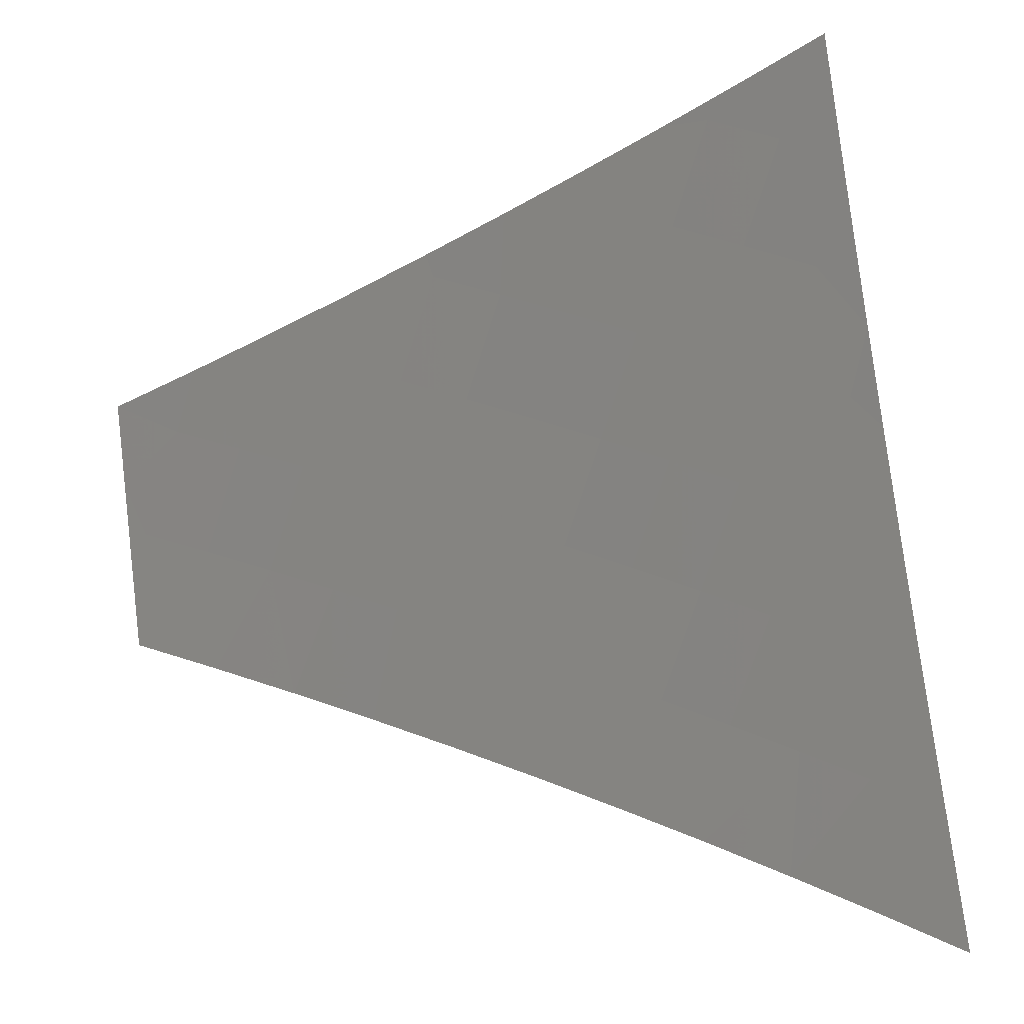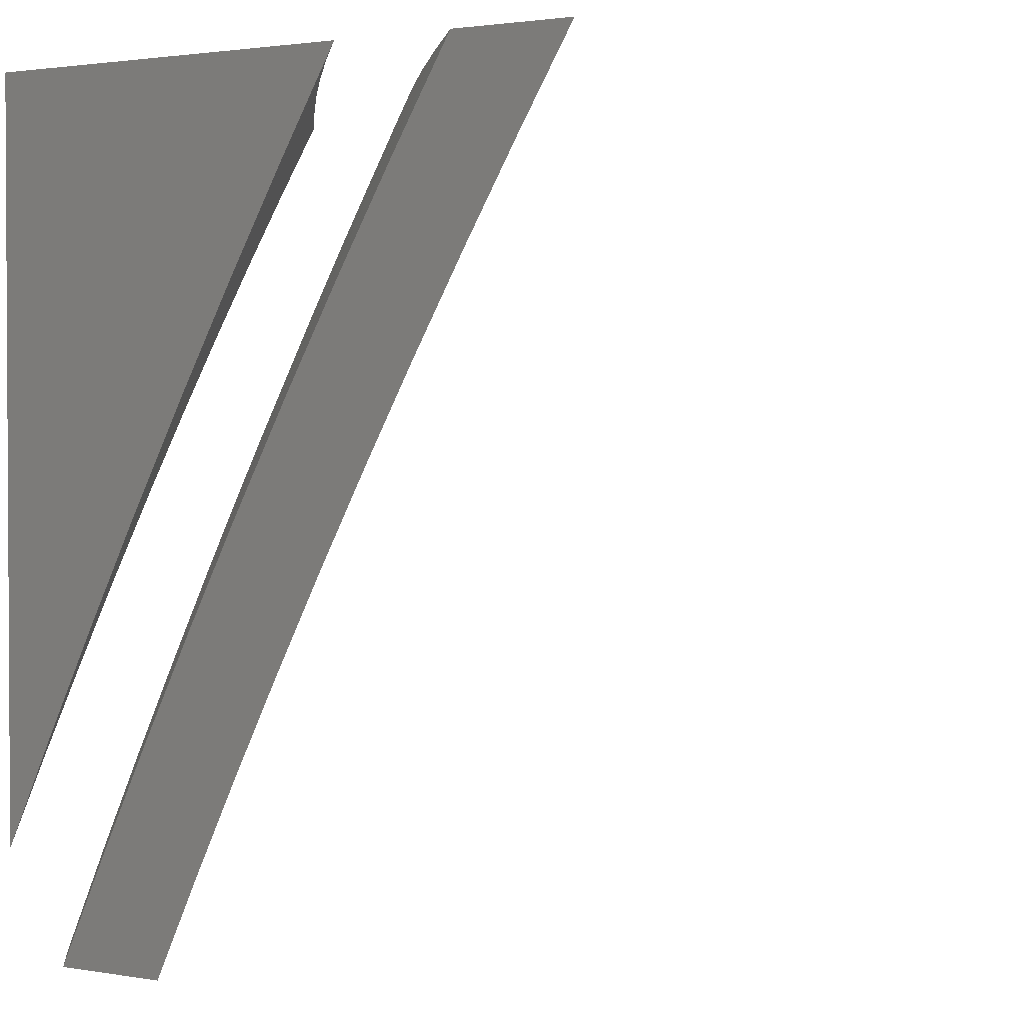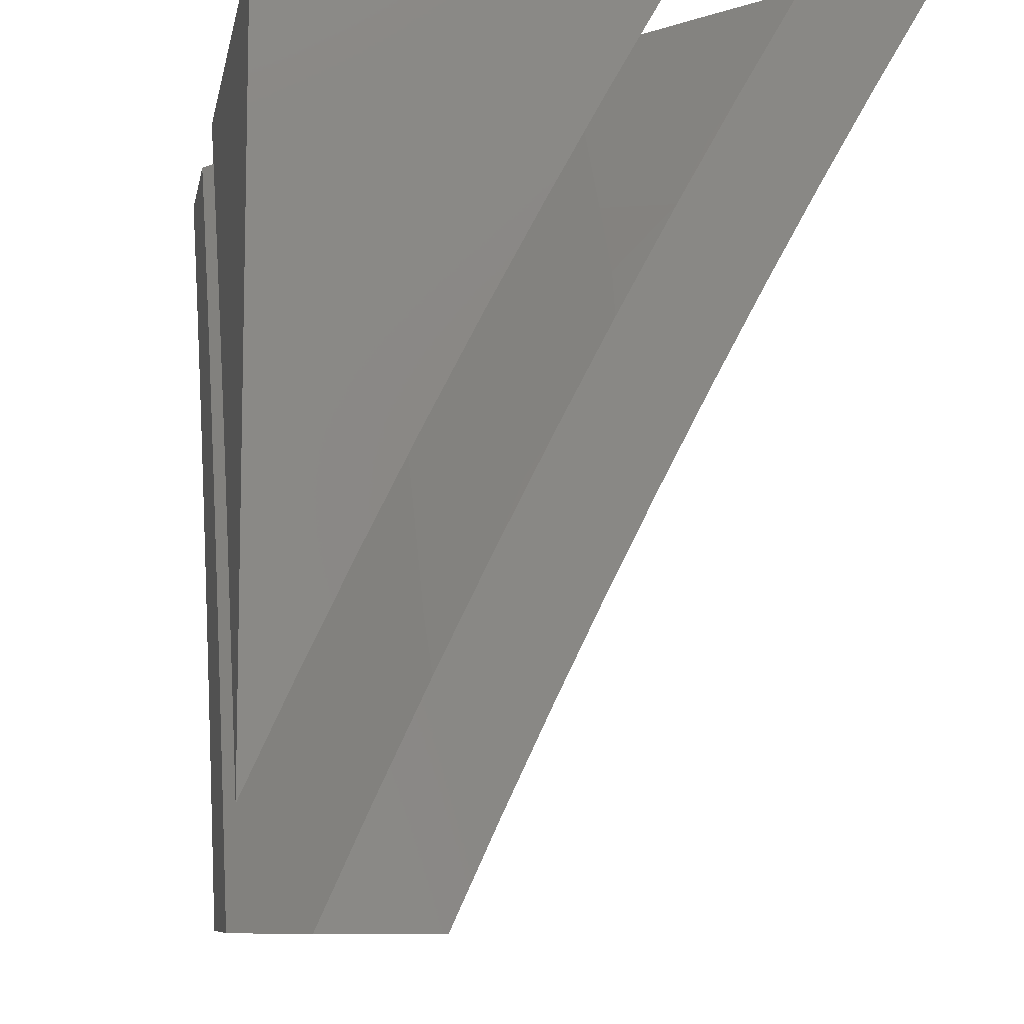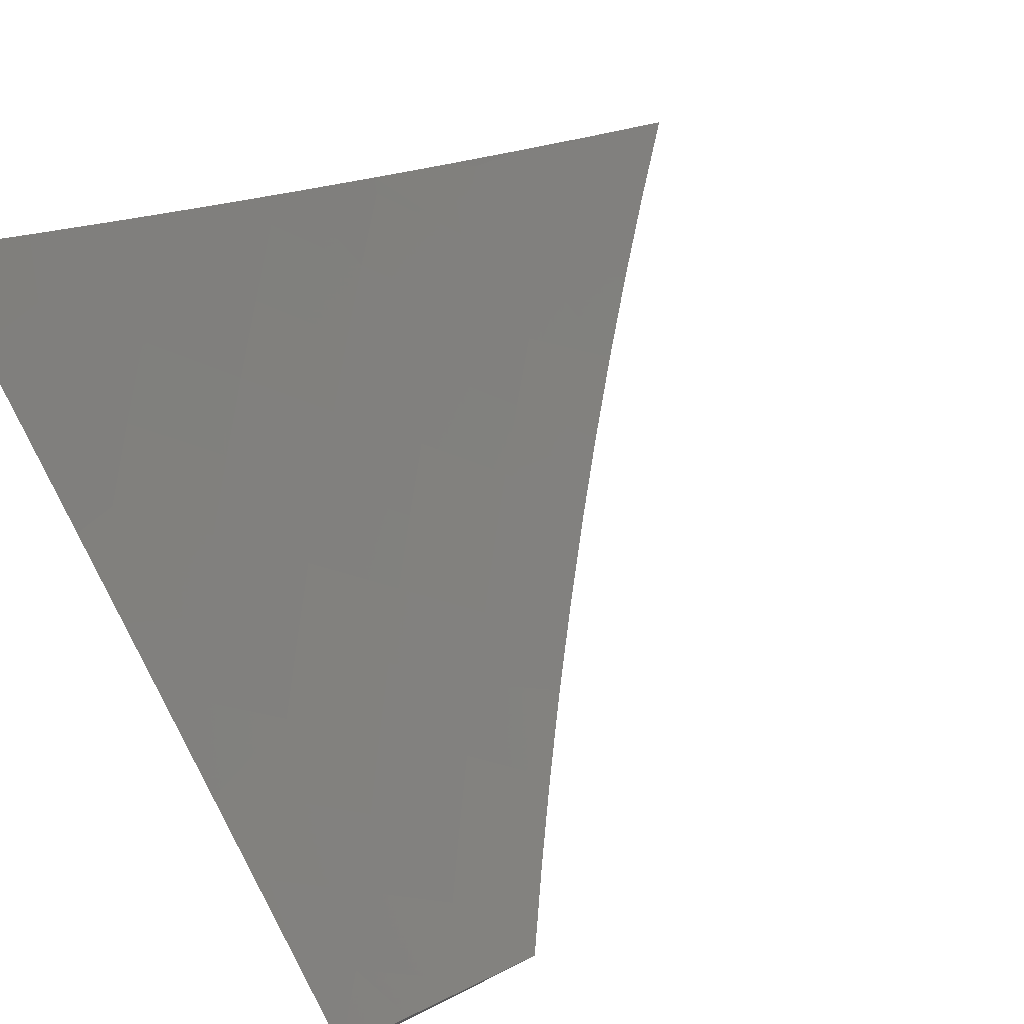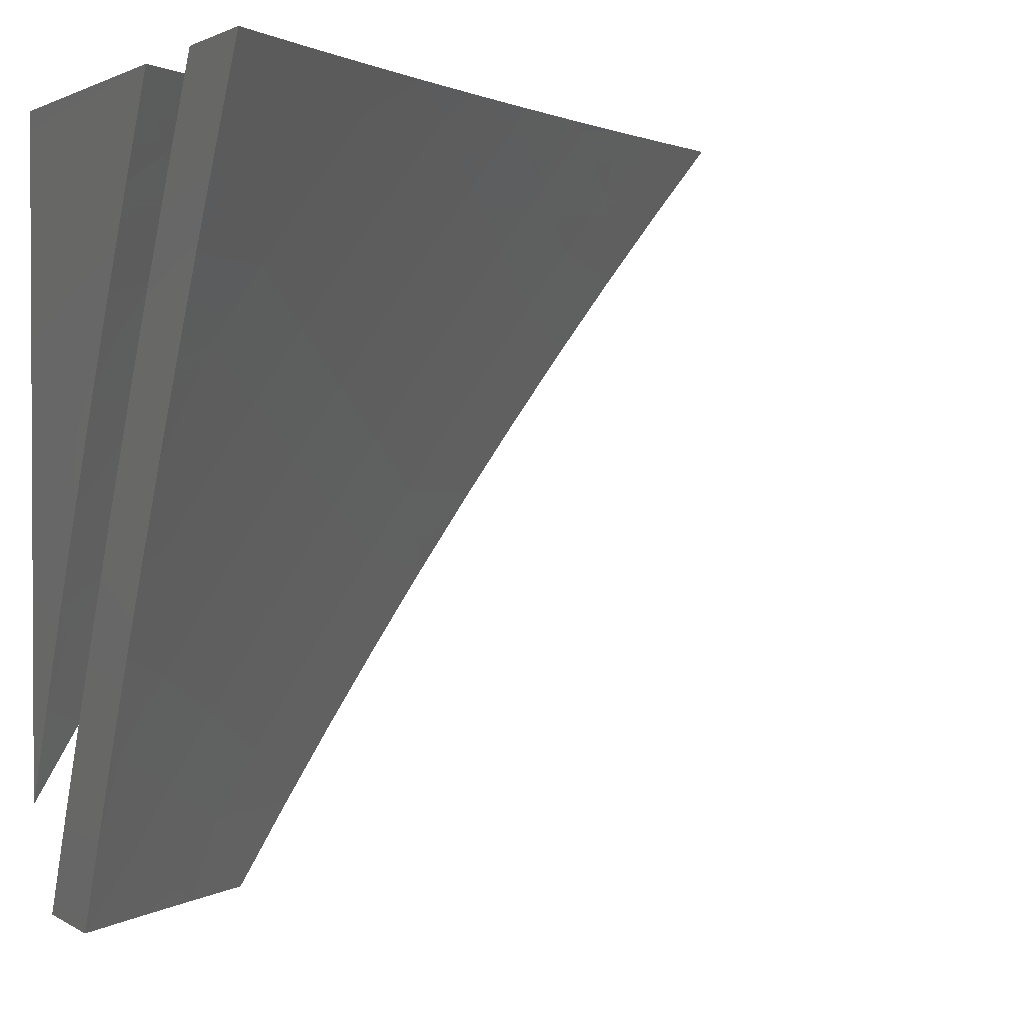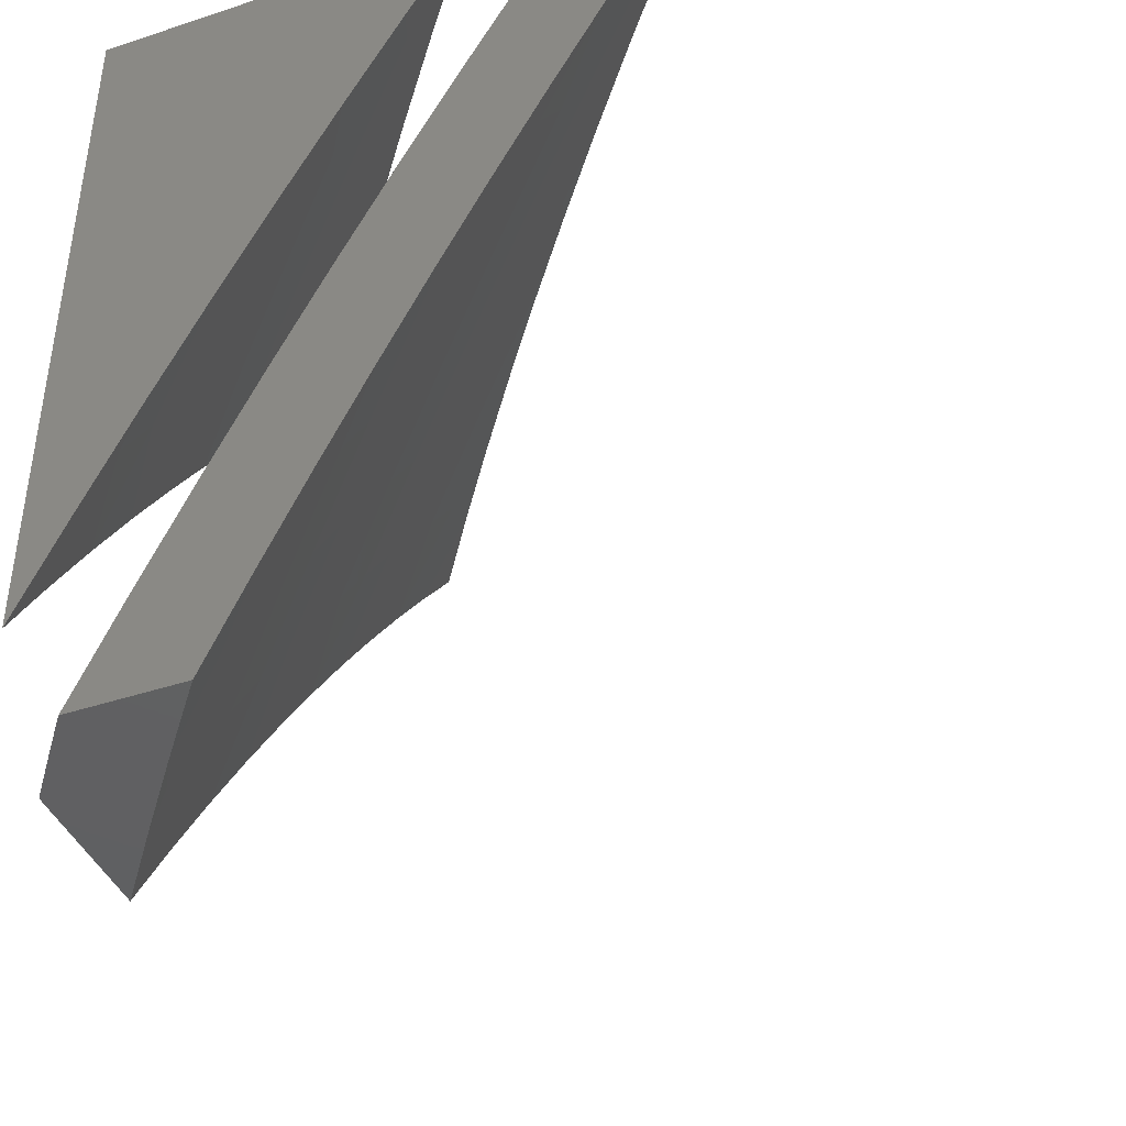
<metadata>
{"format":"stl","ext":"stl","renderer":"f3d","projection":"perspective","resolution":1024,"background":"white","views":[{"elev":40.8,"azim":81.4,"up":"+Z"},{"elev":1.8,"azim":-59.0,"up":"+Y"},{"elev":-8.7,"azim":-100.5,"up":"+Y"},{"elev":77.9,"azim":-26.5,"up":"+Z"},{"elev":1.7,"azim":-27.0,"up":"+Y"},{"elev":-42.1,"azim":-68.3,"up":"+Y"}]}
</metadata>
<code>
# stl→obj: 184 verts, 360 faces
v -6.816 4 -8.93
v -6.722 4 -9
v -6.792 4.109 -8.9
v -6.659 4.105 -9
v -6.74 4.193 -8.9
v -6.594 4.209 -9
v -6.687 4.276 -8.9
v -6.634 4.359 -8.9
v -6.729 4.422 -8.798
v -6.673 4.505 -8.798
v -6.767 4.569 -8.694
v -6.709 4.652 -8.694
v -6.801 4.716 -8.589
v -6.742 4.8 -8.589
v -6.831 4.864 -8.483
v -6.77 4.949 -8.483
v -6.92 4.927 -8.376
v -6.895 5 -8.354
v -7 5 -8.267
v -6.527 4.311 -9
v -6.579 4.442 -8.9
v -6.617 4.588 -8.798
v -6.651 4.736 -8.694
v -6.681 4.884 -8.589
v -6.681 5 -8.523
v -6.789 5 -8.439
v -6.459 4.413 -9
v -6.523 4.523 -8.9
v -6.559 4.67 -8.798
v -6.592 4.818 -8.694
v -6.62 4.967 -8.589
v -6.573 5 -8.606
v -6.531 4.9 -8.694
v -6.47 4.981 -8.694
v -6.441 4.832 -8.798
v -6.38 4.912 -8.798
v -6.35 4.764 -8.9
v -6.29 4.842 -8.9
v -6.244 4.712 -9
v -6.17 4.809 -9
v -6.389 4.514 -9
v -6.466 4.604 -8.9
v -6.5 4.751 -8.798
v -6.317 4.613 -9
v -6.408 4.684 -8.9
v -6.229 4.92 -8.9
v -6.093 4.905 -9
v -6.167 4.997 -8.9
v -6.129 5 -8.924
v -6.242 5 -8.847
v -6.016 5 -9
v -6.353 5 -8.768
v -6.319 4.991 -8.798
v -6.463 5 -8.688
v -7 4.892 -8.33
v -6.981 4.841 -8.376
v -6.891 4.779 -8.483
v -7 4.783 -8.392
v -6.95 4.693 -8.483
v -7 4.673 -8.453
v -7 4.563 -8.513
v -7 4.452 -8.571
v -6.972 4.459 -8.589
v -6.916 4.545 -8.589
v -6.859 4.631 -8.589
v -6.823 4.484 -8.694
v -7 4.34 -8.627
v -6.878 4.399 -8.694
v -7 4.227 -8.682
v -6.986 4.226 -8.694
v -6.933 4.313 -8.694
v -6.837 4.253 -8.798
v -6.783 4.338 -8.798
v -7 4.114 -8.736
v -6.889 4.168 -8.798
v -6.941 4.082 -8.798
v -7 4 -8.788
v -6.908 4 -8.86
v -6.842 4.024 -8.9
v -6.213 5 -9
v -6.288 4.905 -9
v -6.329 5 -8.92
v -6.358 4.99 -8.905
v -6.443 5 -8.838
v -6.418 4.912 -8.905
v -6.503 4.977 -8.808
v -6.563 4.897 -8.808
v -6.557 5 -8.756
v -6.647 4.96 -8.71
v -6.669 5 -8.671
v -6.791 4.94 -8.611
v -6.781 5 -8.585
v -6.891 5 -8.498
v -6.935 4.916 -8.511
v -7 5 -8.409
v -7 4.878 -8.48
v -6.994 4.831 -8.511
v -7 4.756 -8.548
v -6.91 4.773 -8.611
v -6.967 4.688 -8.611
v -6.824 4.714 -8.71
v -6.881 4.63 -8.71
v -6.738 4.654 -8.808
v -6.794 4.572 -8.808
v -6.65 4.594 -8.905
v -6.706 4.512 -8.905
v -6.575 4.513 -9
v -6.643 4.412 -9
v -6.362 4.809 -9
v -6.478 4.834 -8.905
v -6.435 4.711 -9
v -6.536 4.754 -8.905
v -6.506 4.613 -9
v -6.593 4.675 -8.905
v -6.68 4.736 -8.808
v -6.766 4.797 -8.71
v -6.851 4.857 -8.611
v -6.76 4.43 -8.905
v -6.709 4.311 -9
v -6.814 4.347 -8.905
v -6.774 4.208 -9
v -6.866 4.264 -8.905
v -6.918 4.18 -8.905
v -7 4.255 -8.805
v -7 4.128 -8.865
v -6.968 4.095 -8.905
v -7 4 -8.923
v -6.967 4 -8.949
v -6.933 4 -8.974
v -6.899 4 -9
v -6.838 4.105 -9
v -6.956 4.32 -8.808
v -7 4.382 -8.744
v -6.903 4.405 -8.808
v -6.992 4.461 -8.71
v -6.849 4.488 -8.808
v -6.937 4.546 -8.71
v -7 4.507 -8.68
v -7 4.632 -8.615
v -6.622 4.817 -8.808
v -6.707 4.879 -8.71
v -6.405 5 -9
v -6.477 4.907 -9
v -7 5 -9
v -6.547 4.813 -9
v -6.616 4.718 -9
v -6.684 4.621 -9
v -6.75 4.524 -9
v -6.815 4.426 -9
v -6.878 4.327 -9
v -6.94 4.227 -9
v -7 4.127 -9
v -7 4.254 -8.941
v -7 4.381 -8.881
v -7 4.506 -8.818
v -7 4.631 -8.754
v -7 4.755 -8.688
v -7 4.878 -8.62
v -7 5 -8.551
v -6.884 5 -8.644
v -6.766 5 -8.735
v -6.647 5 -8.825
v -6.527 5 -8.913
v -6.983 4.342 -8.912
v -6.931 4.425 -8.912
v -6.878 4.506 -8.912
v -6.959 4.559 -8.823
v -6.904 4.641 -8.823
v -6.984 4.694 -8.734
v -6.928 4.777 -8.734
v -6.948 4.913 -8.643
v -6.889 4.994 -8.643
v -6.813 4.939 -8.734
v -6.735 4.883 -8.823
v -6.677 4.962 -8.823
v -6.658 4.827 -8.912
v -6.6 4.905 -8.912
v -6.825 4.587 -8.912
v -6.849 4.723 -8.823
v -6.871 4.858 -8.734
v -6.77 4.668 -8.912
v -6.793 4.803 -8.823
v -6.714 4.748 -8.912
v -6.541 4.983 -8.912
f 1 2 3
f 3 2 4
f 3 4 5
f 5 4 6
f 5 6 7
f 7 6 8
f 7 8 9
f 9 8 10
f 9 10 11
f 11 10 12
f 11 12 13
f 13 12 14
f 13 14 15
f 15 14 16
f 15 16 17
f 17 16 18
f 17 18 19
f 6 20 8
f 8 20 21
f 8 21 10
f 10 21 22
f 10 22 12
f 12 22 23
f 12 23 14
f 14 23 24
f 14 24 16
f 16 24 25
f 16 25 26
f 20 27 21
f 21 27 28
f 21 28 22
f 22 28 29
f 22 29 23
f 23 29 30
f 23 30 24
f 24 30 31
f 24 31 25
f 25 31 32
f 32 31 33
f 32 33 34
f 34 33 35
f 34 35 36
f 36 35 37
f 36 37 38
f 38 37 39
f 38 39 40
f 27 41 28
f 28 41 42
f 28 42 29
f 29 42 43
f 29 43 30
f 30 43 33
f 30 33 31
f 41 44 42
f 42 44 45
f 42 45 43
f 43 45 35
f 43 35 33
f 45 44 37
f 37 44 39
f 38 40 46
f 46 40 47
f 46 47 48
f 48 47 49
f 48 49 50
f 47 51 49
f 52 53 50
f 50 53 46
f 50 46 48
f 53 52 36
f 36 52 54
f 36 54 34
f 34 54 32
f 26 18 16
f 19 55 17
f 17 55 56
f 17 56 57
f 57 56 58
f 57 58 59
f 59 58 60
f 59 60 61
f 55 58 56
f 62 63 61
f 61 63 64
f 61 64 65
f 65 64 66
f 65 66 11
f 11 66 9
f 62 67 63
f 63 67 68
f 63 68 64
f 64 68 66
f 69 70 67
f 67 70 71
f 67 71 68
f 68 71 72
f 68 72 73
f 73 72 5
f 73 5 7
f 69 74 70
f 70 74 75
f 70 75 71
f 71 75 72
f 75 74 76
f 76 74 77
f 76 77 78
f 76 78 79
f 79 78 1
f 79 1 3
f 76 79 75
f 75 79 3
f 75 3 72
f 72 3 5
f 66 68 73
f 66 73 9
f 9 73 7
f 57 59 65
f 65 59 61
f 57 65 13
f 13 65 11
f 17 57 15
f 15 57 13
f 37 35 45
f 53 36 38
f 46 53 38
f 80 81 82
f 82 81 83
f 82 83 84
f 84 83 85
f 84 85 86
f 86 85 87
f 86 87 88
f 88 87 89
f 88 89 90
f 90 89 91
f 90 91 92
f 92 91 93
f 93 91 94
f 93 94 95
f 95 94 96
f 96 94 97
f 96 97 98
f 98 97 99
f 98 99 100
f 100 99 101
f 100 101 102
f 102 101 103
f 102 103 104
f 104 103 105
f 104 105 106
f 106 105 107
f 106 107 108
f 83 81 85
f 85 81 109
f 85 109 110
f 110 109 111
f 110 111 112
f 112 111 113
f 112 113 114
f 114 113 105
f 114 105 115
f 115 105 103
f 115 103 116
f 116 103 101
f 116 101 117
f 117 101 99
f 117 99 94
f 94 99 97
f 113 107 105
f 106 108 118
f 118 108 119
f 118 119 120
f 120 119 121
f 120 121 122
f 122 121 123
f 122 123 124
f 124 123 125
f 125 123 126
f 125 126 127
f 127 126 128
f 128 126 129
f 129 126 130
f 130 126 131
f 131 126 123
f 131 123 121
f 122 124 132
f 132 124 133
f 132 133 134
f 134 133 135
f 134 135 136
f 136 135 137
f 136 137 104
f 104 137 102
f 133 138 135
f 135 138 137
f 138 139 137
f 137 139 102
f 102 139 100
f 100 139 98
f 88 84 86
f 85 110 87
f 87 110 140
f 87 140 141
f 141 140 115
f 141 115 116
f 91 89 141
f 141 89 87
f 110 112 140
f 140 112 114
f 140 114 115
f 117 94 91
f 117 91 116
f 116 91 141
f 136 104 106
f 134 136 118
f 118 136 106
f 132 134 120
f 120 134 118
f 122 132 120
f 19 18 95
f 95 18 93
f 93 18 26
f 93 26 92
f 92 26 25
f 92 25 90
f 90 25 32
f 90 32 88
f 88 32 54
f 88 54 84
f 84 54 52
f 84 52 50
f 84 50 82
f 82 50 49
f 82 49 80
f 80 49 51
f 51 47 80
f 80 47 40
f 80 40 81
f 81 40 39
f 81 39 109
f 109 39 44
f 109 44 111
f 111 44 41
f 111 41 113
f 113 41 27
f 113 27 107
f 107 27 20
f 107 20 108
f 108 20 119
f 119 20 6
f 119 6 121
f 121 6 4
f 121 4 131
f 131 4 2
f 131 2 130
f 2 1 130
f 130 1 129
f 129 1 78
f 129 78 128
f 128 78 127
f 127 78 77
f 127 77 125
f 125 77 74
f 125 74 124
f 124 74 69
f 124 69 133
f 133 69 67
f 133 67 138
f 138 67 62
f 138 62 139
f 139 62 61
f 139 61 98
f 98 61 60
f 98 60 96
f 96 60 58
f 96 58 95
f 95 58 55
f 95 55 19
f 142 143 144
f 144 143 145
f 144 145 146
f 146 147 144
f 144 147 148
f 144 148 149
f 149 150 144
f 144 150 151
f 144 151 152
f 152 153 144
f 144 153 154
f 144 154 155
f 155 156 144
f 144 156 157
f 144 157 158
f 158 159 144
f 159 160 144
f 144 160 161
f 144 161 162
f 162 163 144
f 144 163 142
f 152 151 153
f 153 151 164
f 153 164 154
f 154 164 165
f 154 165 155
f 155 165 166
f 155 166 167
f 167 166 168
f 167 168 156
f 156 168 169
f 156 169 157
f 157 169 170
f 157 170 158
f 158 170 171
f 158 171 159
f 159 171 172
f 159 172 160
f 160 172 173
f 160 173 161
f 161 173 174
f 161 174 175
f 175 174 176
f 175 176 177
f 177 176 145
f 177 145 143
f 151 150 164
f 164 150 165
f 150 149 165
f 165 149 166
f 149 148 166
f 166 148 178
f 166 178 168
f 168 178 179
f 168 179 170
f 170 179 180
f 170 180 171
f 171 180 172
f 148 147 178
f 178 147 181
f 178 181 179
f 179 181 182
f 179 182 180
f 180 182 173
f 180 173 172
f 181 147 183
f 183 147 146
f 183 146 176
f 176 146 145
f 142 163 143
f 143 163 184
f 143 184 177
f 177 184 162
f 177 162 175
f 175 162 161
f 163 162 184
f 156 155 167
f 170 169 168
f 181 183 182
f 182 183 174
f 182 174 173
f 176 174 183

</code>
